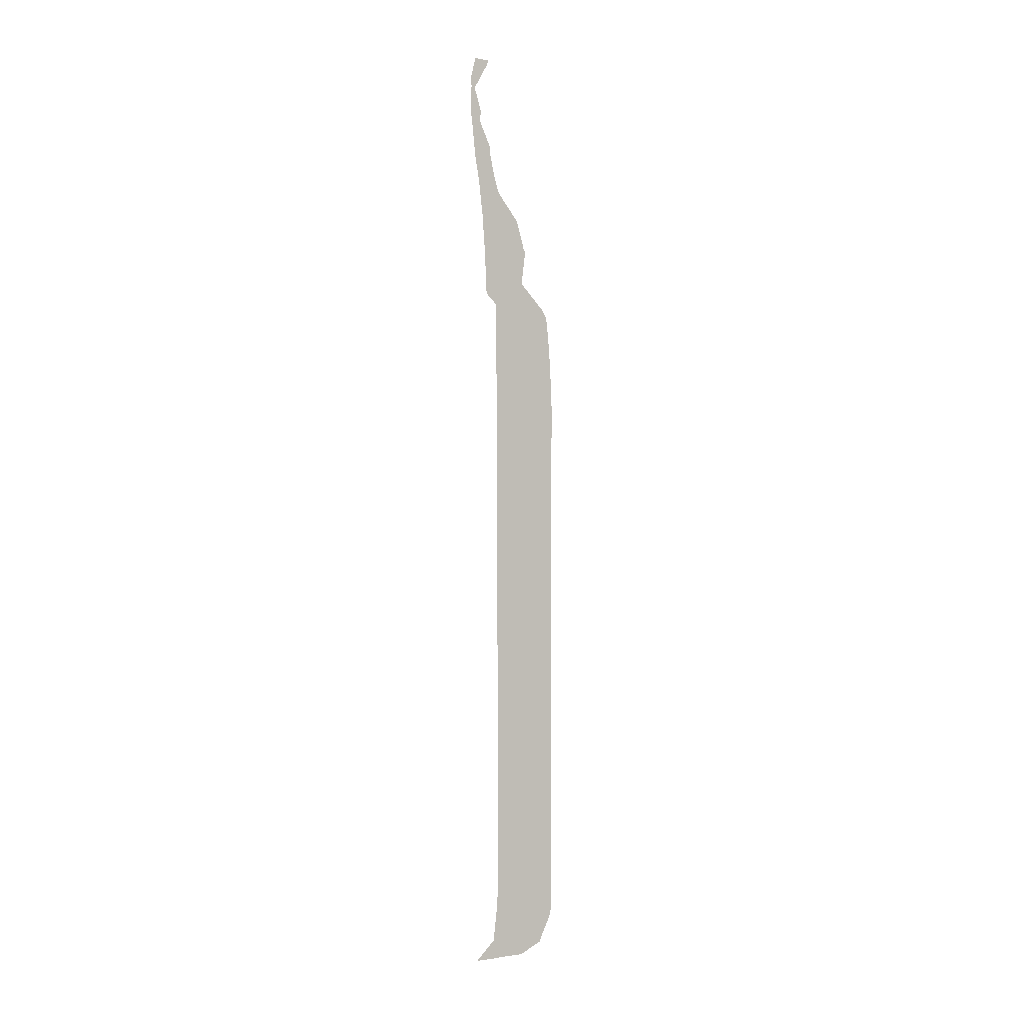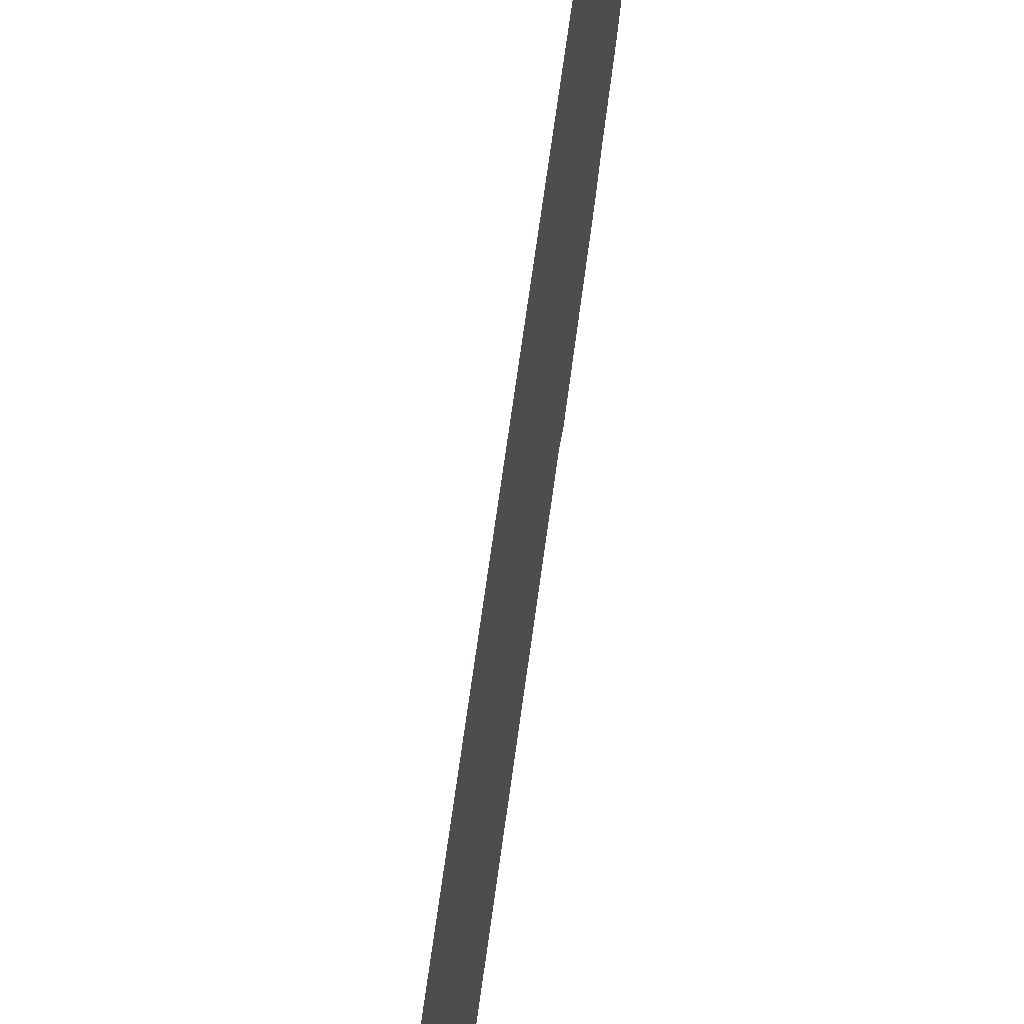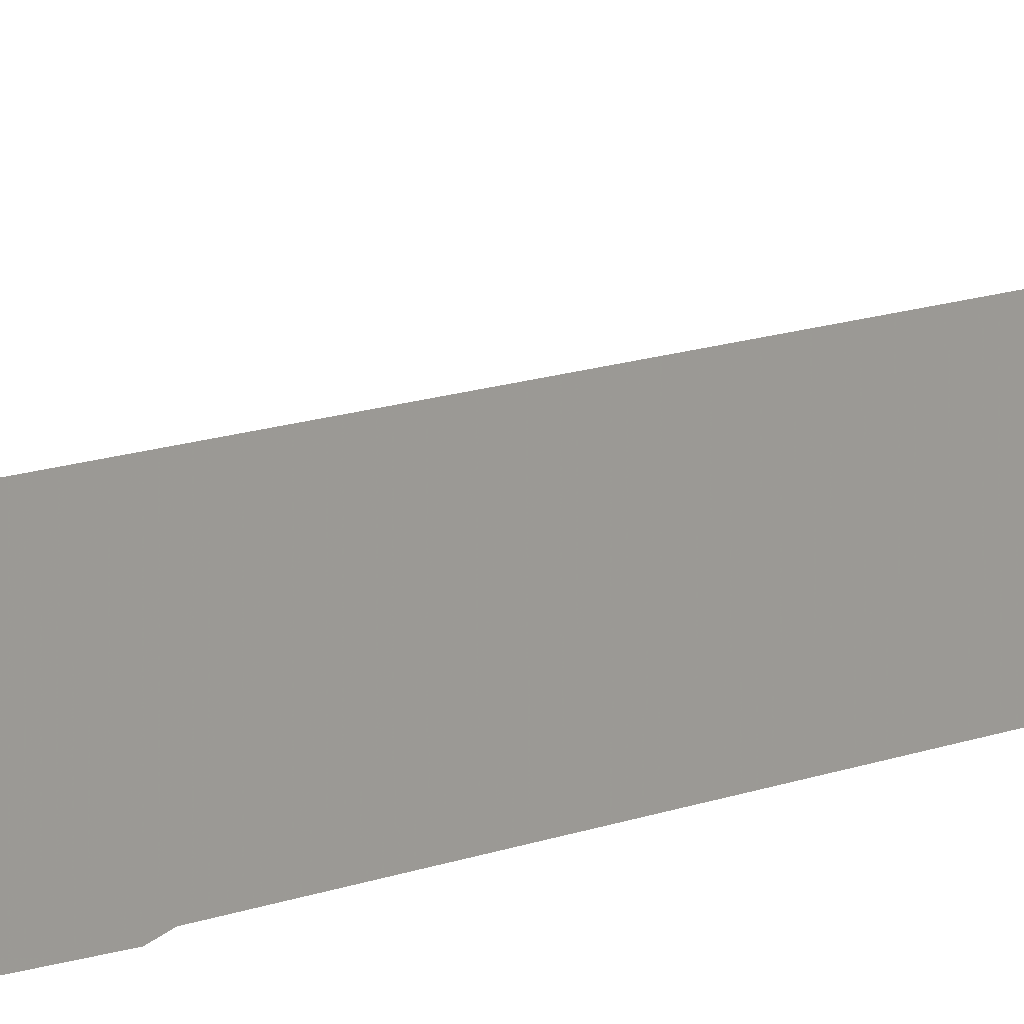
<metadata>
{"format":"obj","ext":"obj","renderer":"f3d","projection":"perspective","resolution":1024,"background":"white","views":[{"elev":1.4,"azim":62.8,"up":"+Y"},{"elev":38.1,"azim":5.2,"up":"+Z"},{"elev":8.8,"azim":-143.0,"up":"+Z"}]}
</metadata>
<code>
v 15.3 14.44 16.4
v 15.3 14.46 16.2
v 15.3 14.46 15.44
v 15.3 14.77 14.8
v 15.3 14.98 14.72
v 15.3 15.47 14.48
v 15.3 15.73 14.42
v 15.3 30.16 14.43
v 15.3 30.37 14.38
v 15.3 31.88 14.41
v 15.3 32.08 14.43
v 15.3 32.21 14.45
v 15.3 32.97 14.48
v 15.3 33.05 14.49
v 15.3 33.8 14.57
v 15.3 34.01 14.61
v 15.3 34.21 14.74
v 15.3 34.97 15.44
v 15.3 35.72 15.34
v 15.3 35.93 15.33
v 15.3 36.01 15.36
v 15.3 36.29 15.44
v 15.3 36.77 15.58
v 15.3 36.89 15.63
v 15.3 37.65 16.21
v 15.3 37.85 16.28
v 15.3 38.06 16.34
v 15.3 38.32 16.4
v 15.3 38.82 16.51
v 15.3 39.04 16.52
v 15.3 39.78 16.85
v 15.3 40.06 16.81
v 15.3 40.74 17.02
v 15.3 41.48 16.6
v 15.3 41.6 16.58
v 15.3 41.63 17
v 15.3 41 17.15
v 15.3 40.8 17.13
v 15.3 40 17.14
v 15.3 39.77 17.11
v 15.3 38.94 17.02
v 15.3 38.72 17
v 15.3 38 16.88
v 15.3 37 16.76
v 15.3 36 16.69
v 15.3 35 16.64
v 15.3 34.63 16.63
v 15.3 34.3 16.3
v 15.3 17 16.23
v 15.3 16.3 16.26
v 15.3 16 16.28
v 15.3 15 16.39
v 15.3 14.44 16.95
f 14 13 48
f 6 5 51
f 51 50 7
f 5 4 3
f 50 49 7
f 51 7 6
f 52 51 5
f 21 45 22
f 8 10 9
f 46 19 18
f 17 16 15
f 18 17 48
f 18 48 46
f 46 48 47
f 17 15 48
f 15 14 48
f 41 30 29
f 25 43 26
f 21 20 19
f 22 45 23
f 43 25 44
f 44 25 24
f 23 44 24
f 42 28 43
f 41 31 30
f 42 29 28
f 41 40 31
f 31 40 39
f 37 33 38
f 42 41 29
f 36 35 34
f 38 33 39
f 37 36 34
f 33 37 34
f 39 32 31
f 33 32 39
f 43 28 27
f 26 43 27
f 45 44 23
f 19 45 21
f 19 46 45
f 11 48 12
f 11 10 48
f 48 10 8
f 3 52 5
f 48 13 12
f 49 8 7
f 8 49 48
f 3 2 52
f 53 52 1
f 52 2 1

</code>
